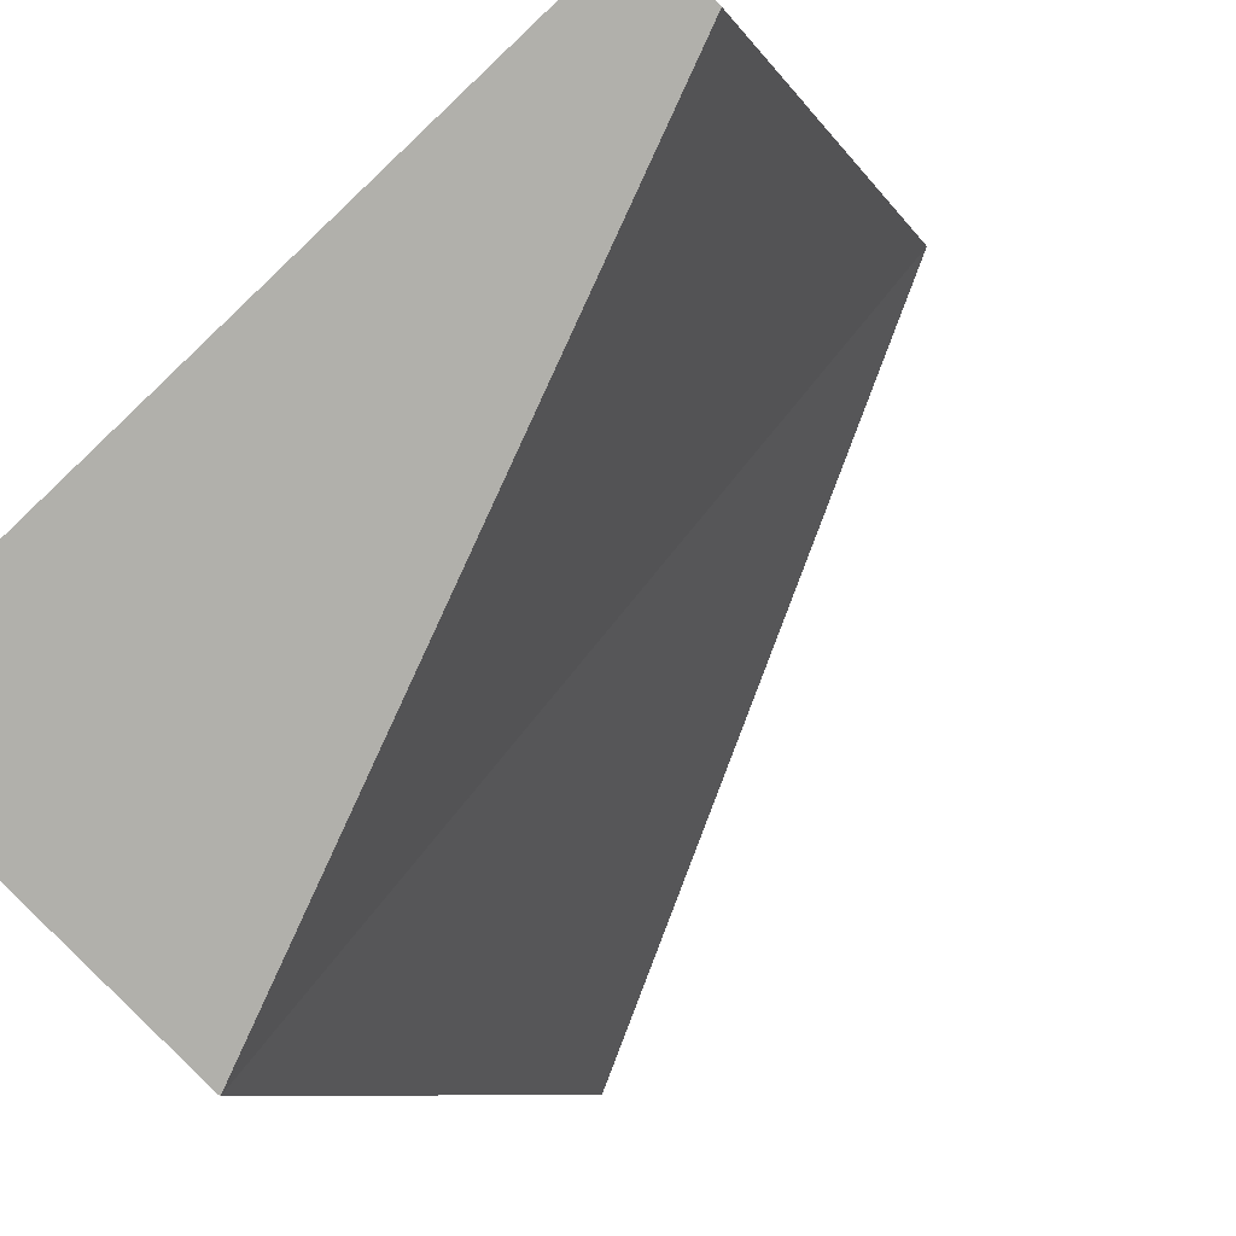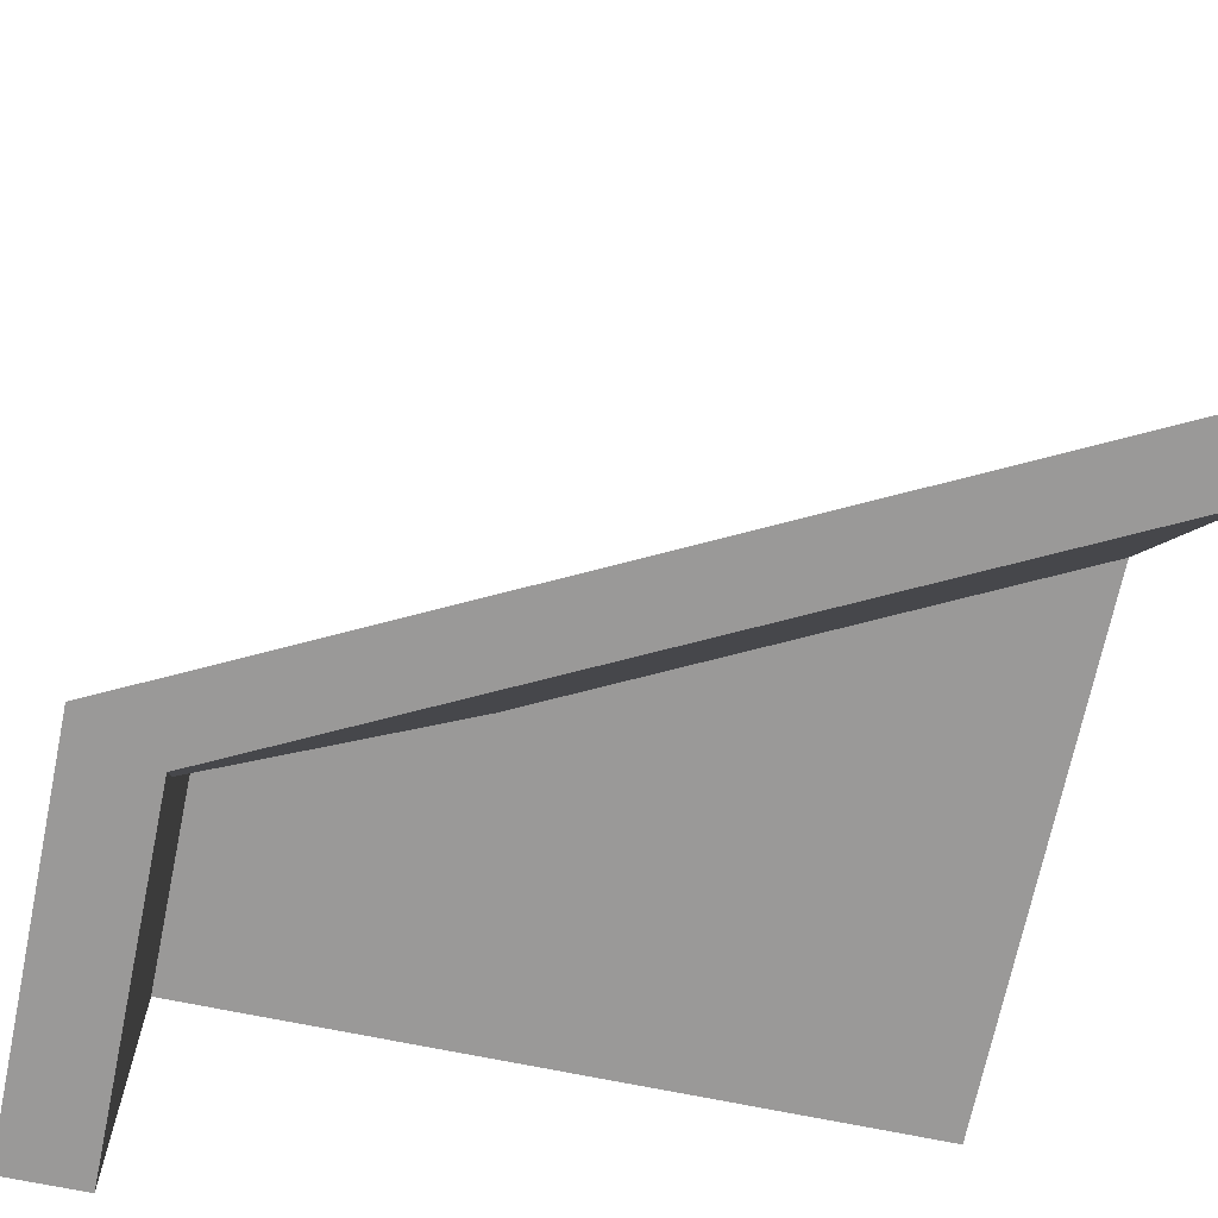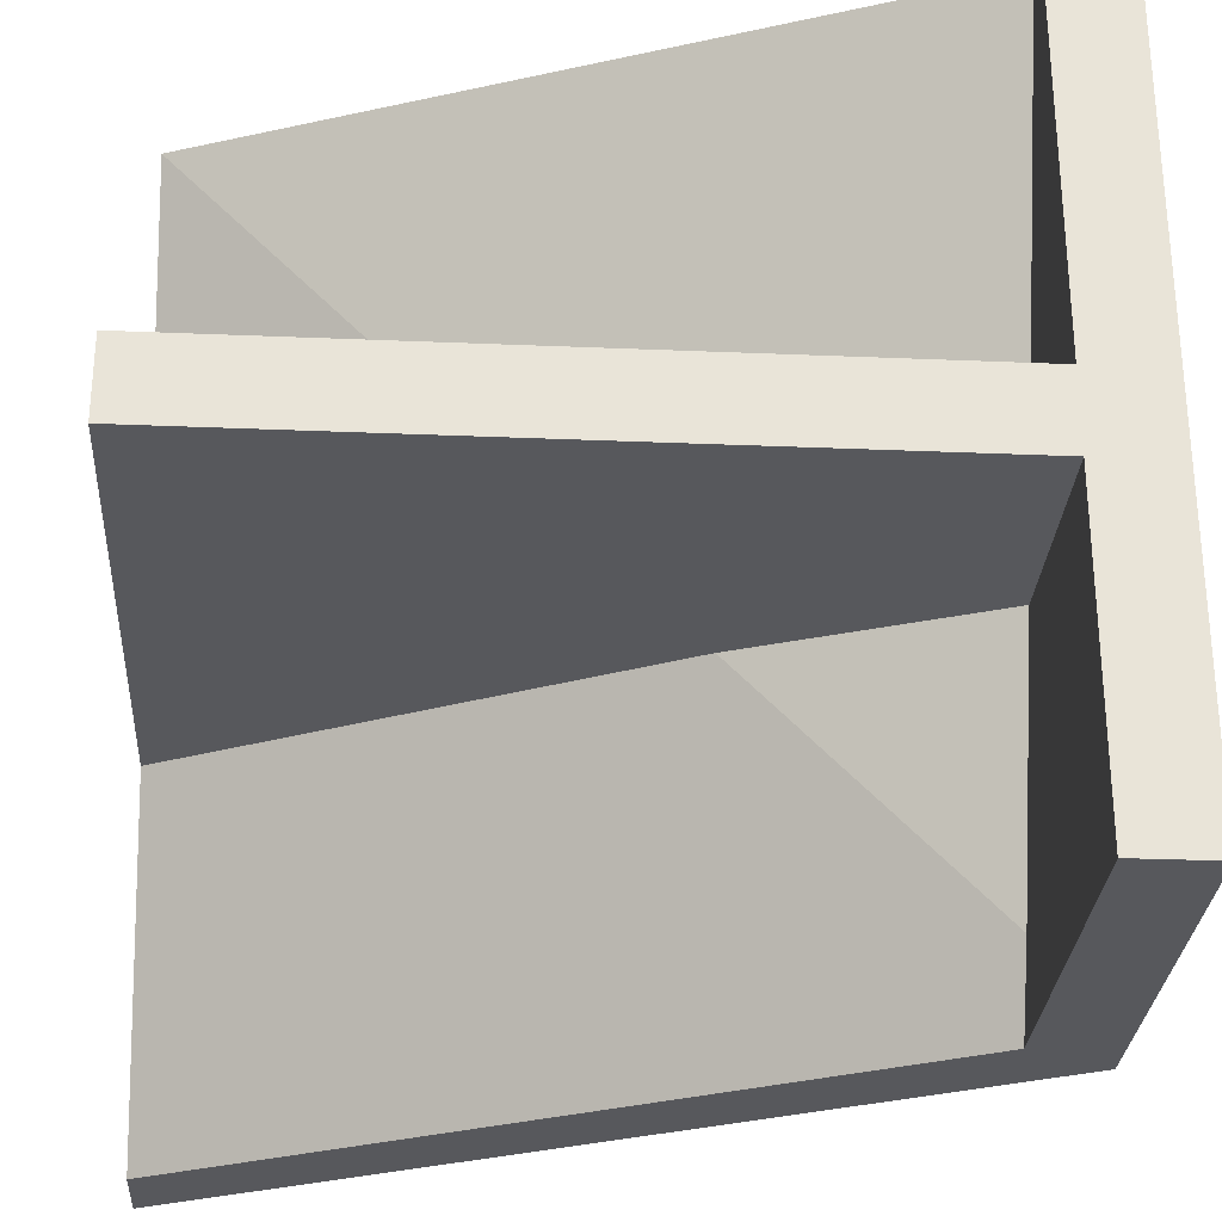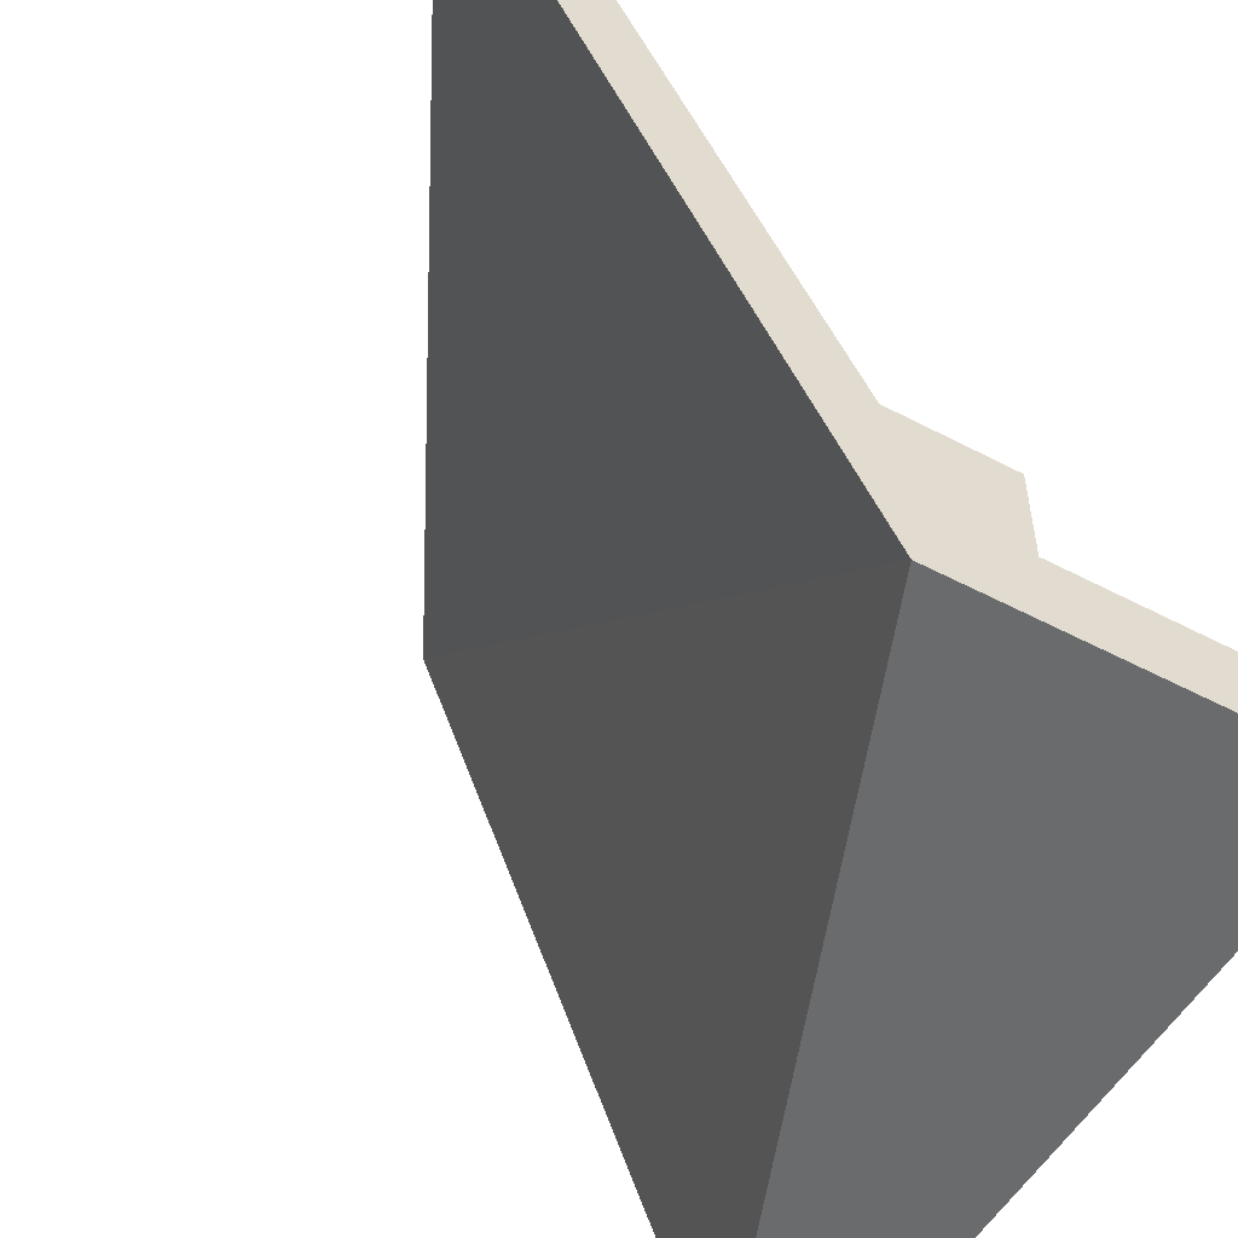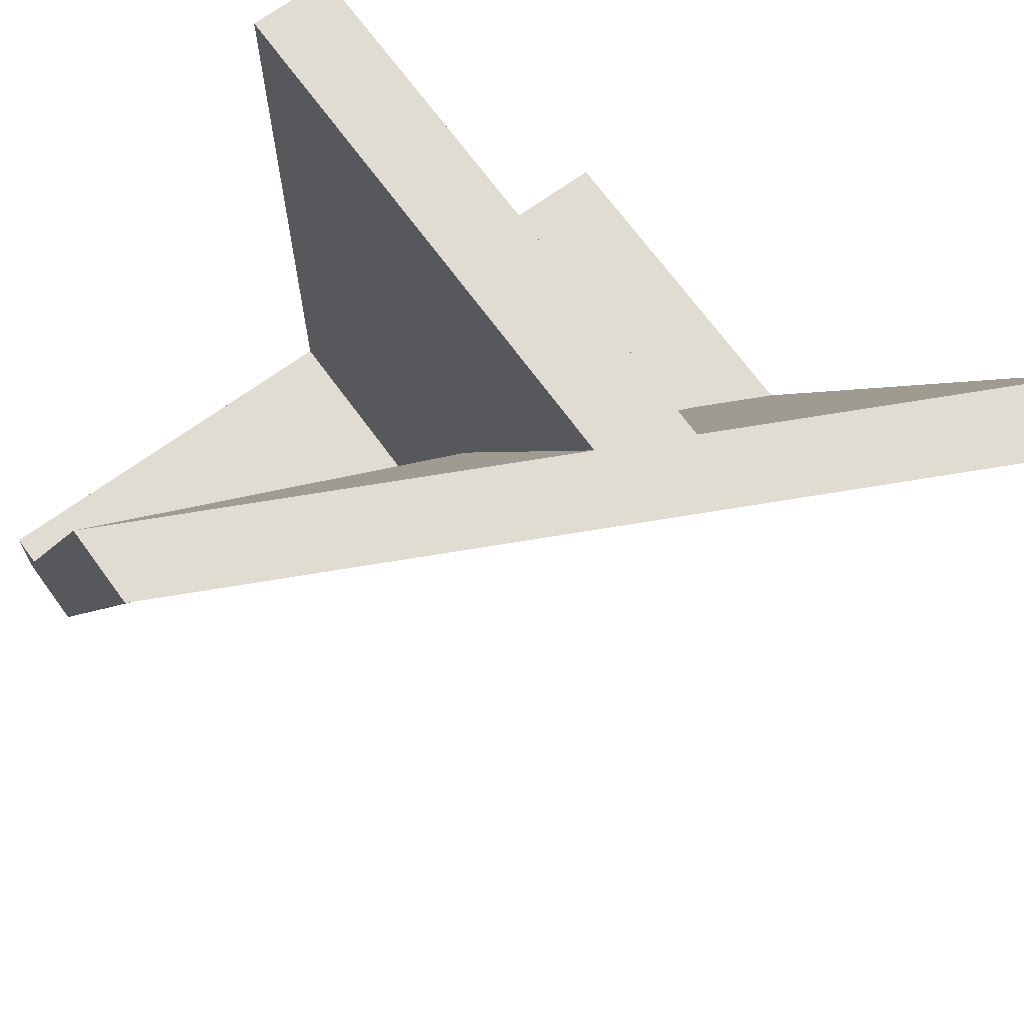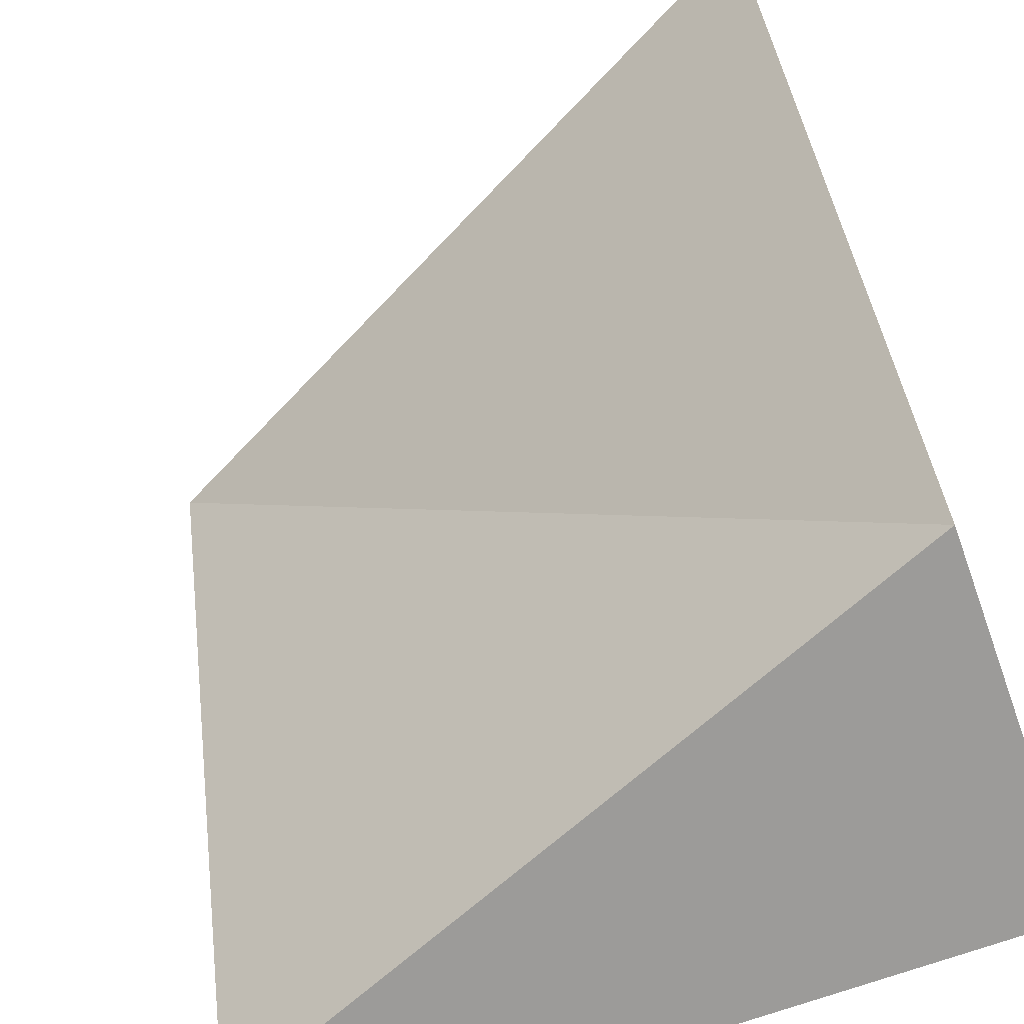
<metadata>
{"format":"obj","ext":"obj","renderer":"f3d","projection":"perspective","resolution":1024,"background":"white","views":[{"elev":-78.4,"azim":133.4,"up":"+Z"},{"elev":-69.1,"azim":-101.7,"up":"+Y"},{"elev":-28.8,"azim":86.4,"up":"+Y"},{"elev":-53.2,"azim":-29.3,"up":"+Z"},{"elev":69.0,"azim":-126.0,"up":"+Z"},{"elev":-69.8,"azim":-70.2,"up":"+Z"}]}
</metadata>
<code>
o Plane
v -0.4 -0.5 0.5
v 0 -0.5 -0.5
v -0.5 -0.5 0.5
v 0.1 -0.5 -0.5
v 0.4 0.5 -0.5
v 0 0.5 0.5
v 0.1 0.5 0.5
v 0.1 -0.5 -0.5
v 0.5 -0.5 -0.4
v 0.5 -0.5 -0.5
v 0.5 0.5 -0.5
v 0.5 0.5 -0.4
v 0.46 0.5 -0.4
v 0.05 -0.5 -0.4
v 0.5 -0.1 0.5
v 0.21 -0.1 -0.4
v -0.2 -0.1 0.5
v 0.5 -0 0.5
v 0.25 0 -0.4
v 0.5 0 -0.4
v -0.15 -0 0.5
v 0.5 -0.1 -0.4
v 0.5 0.5 -0.5
f 1 3 2
f 4 2 5
f 6 5 2
f 7 1 4
f 5 6 7
f 8 10 9
f 8 11 10
f 11 12 9
f 12 11 13
f 13 14 9
f 15 17 16
f 18 20 19
f 21 17 15
f 18 15 22
f 1 7 6
f 1 2 4
f 4 5 23
f 6 2 3
f 7 4 23
f 5 7 23
f 8 9 14
f 11 9 10
f 13 9 12
f 15 16 22
f 18 19 21
f 21 15 18
f 18 22 20
f 1 6 3

</code>
